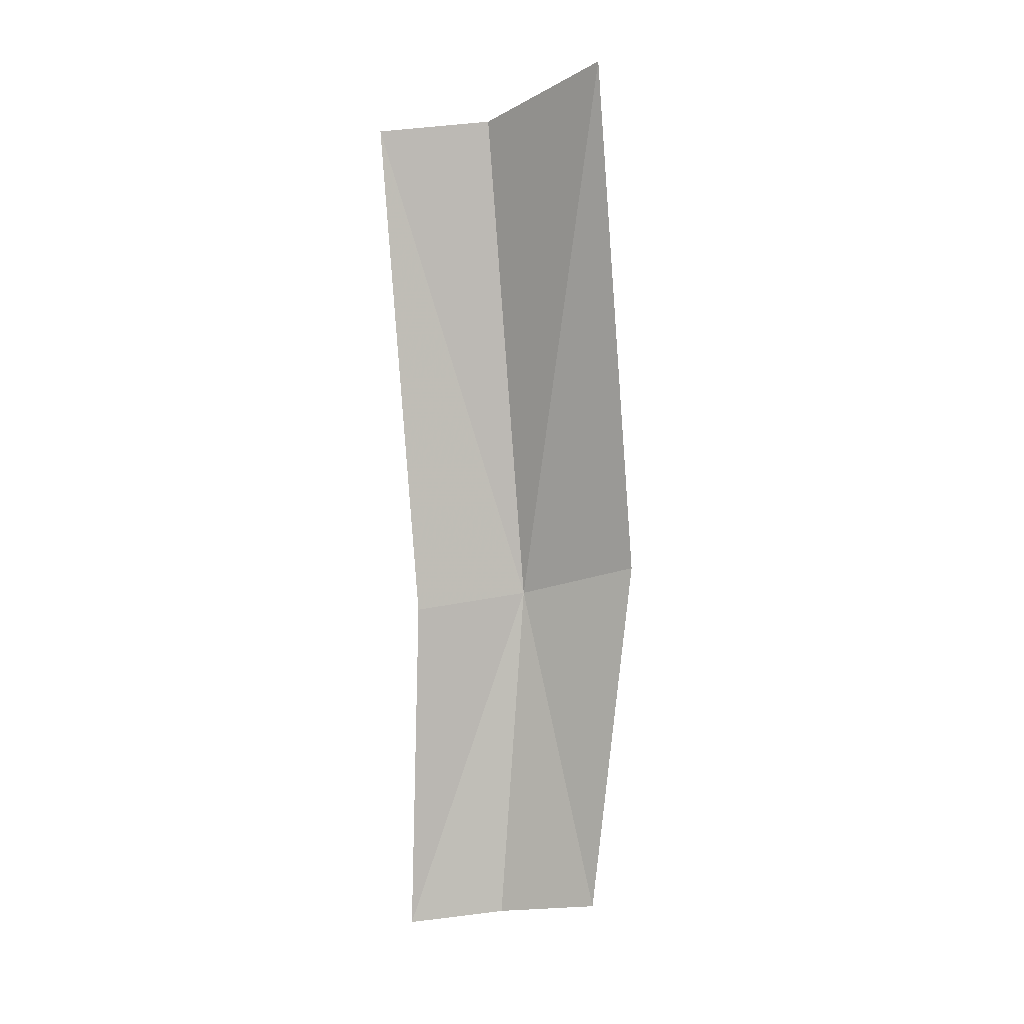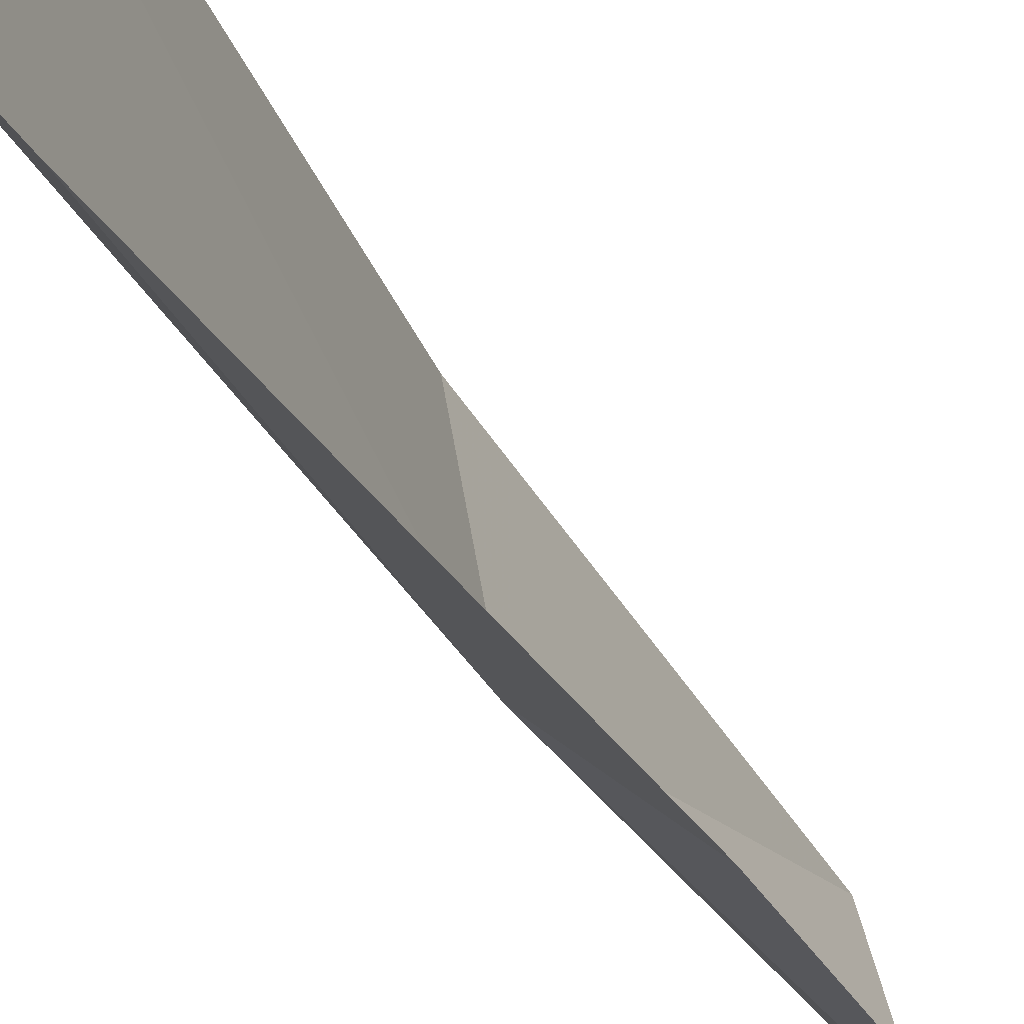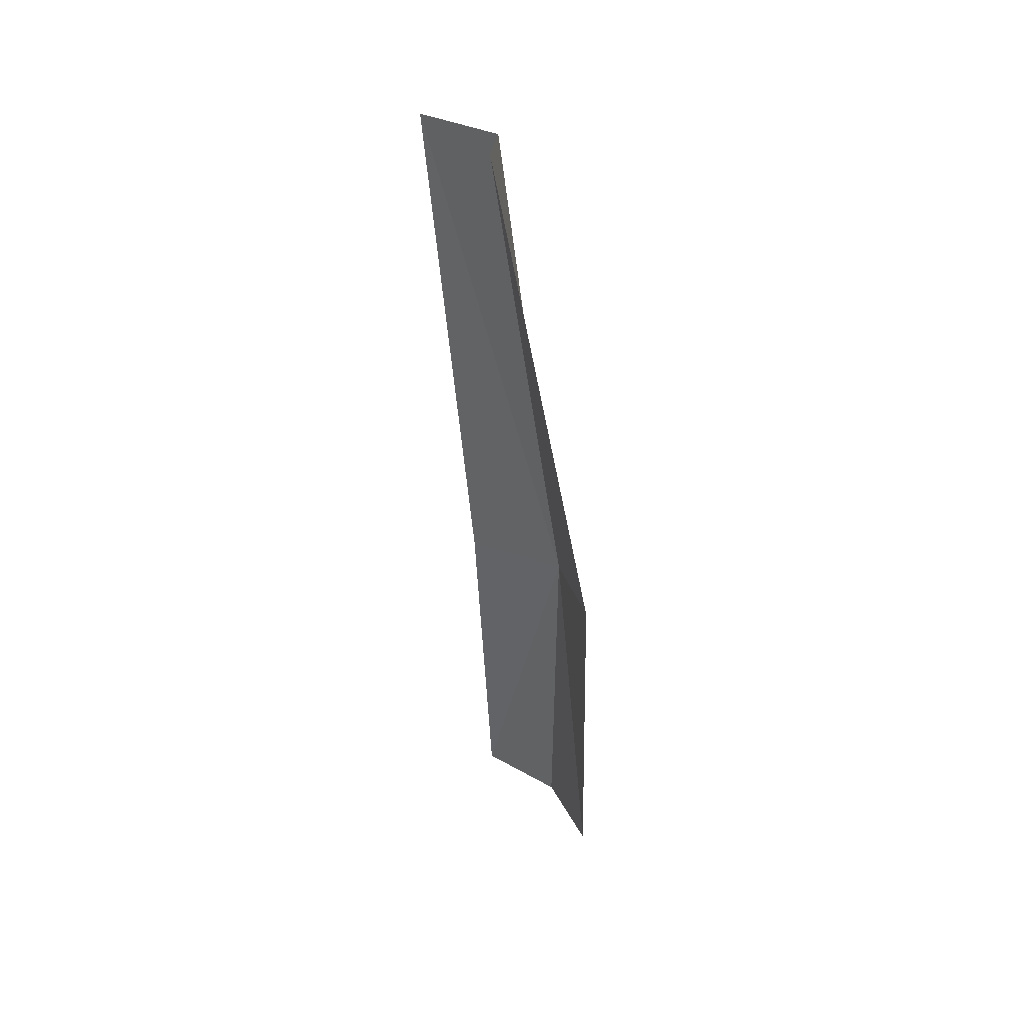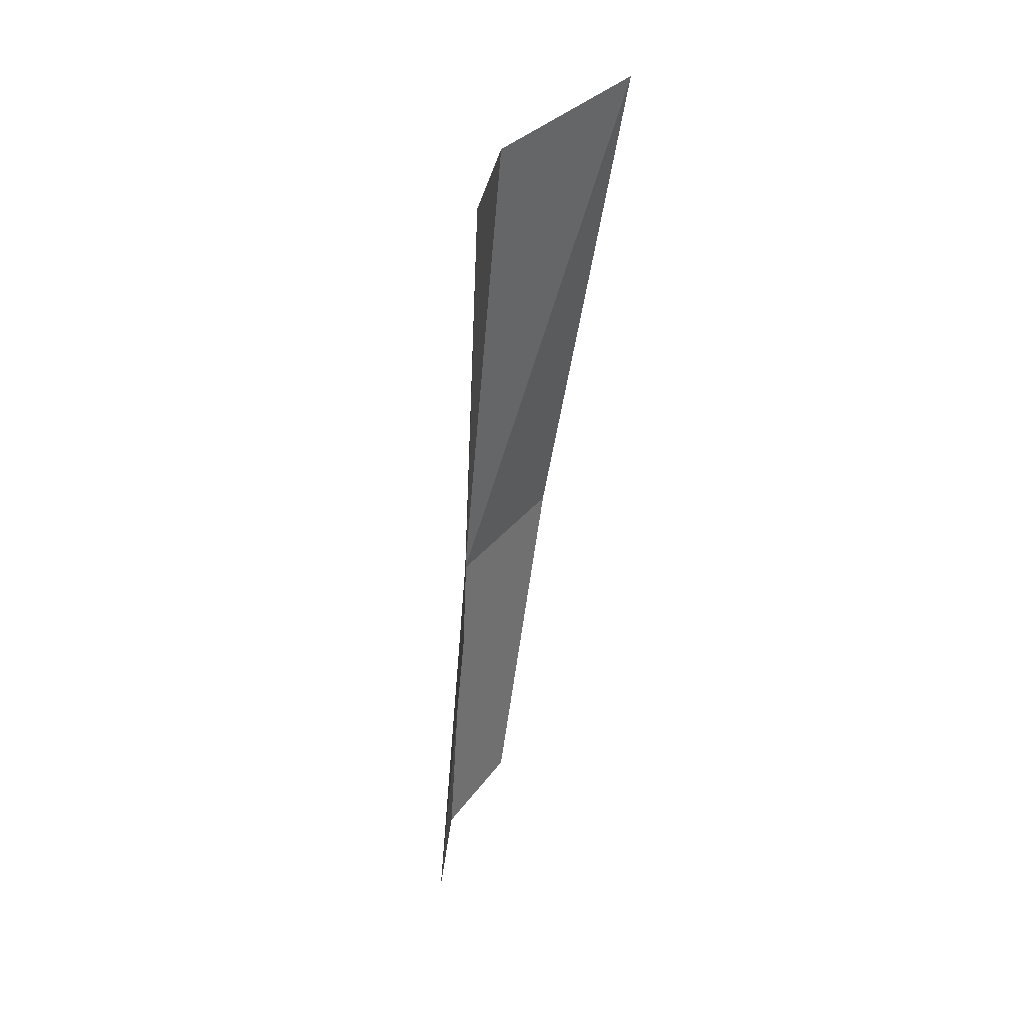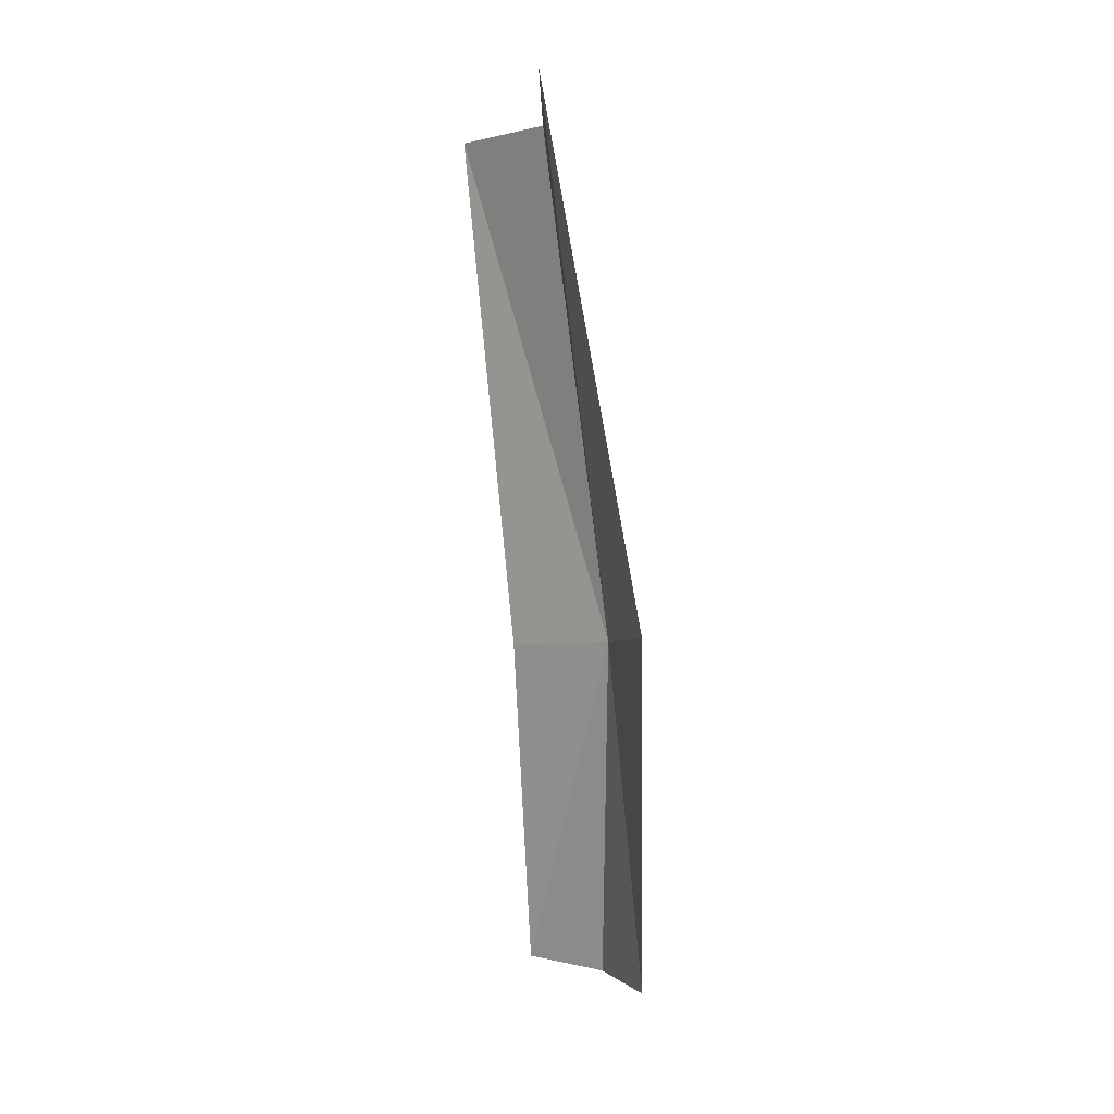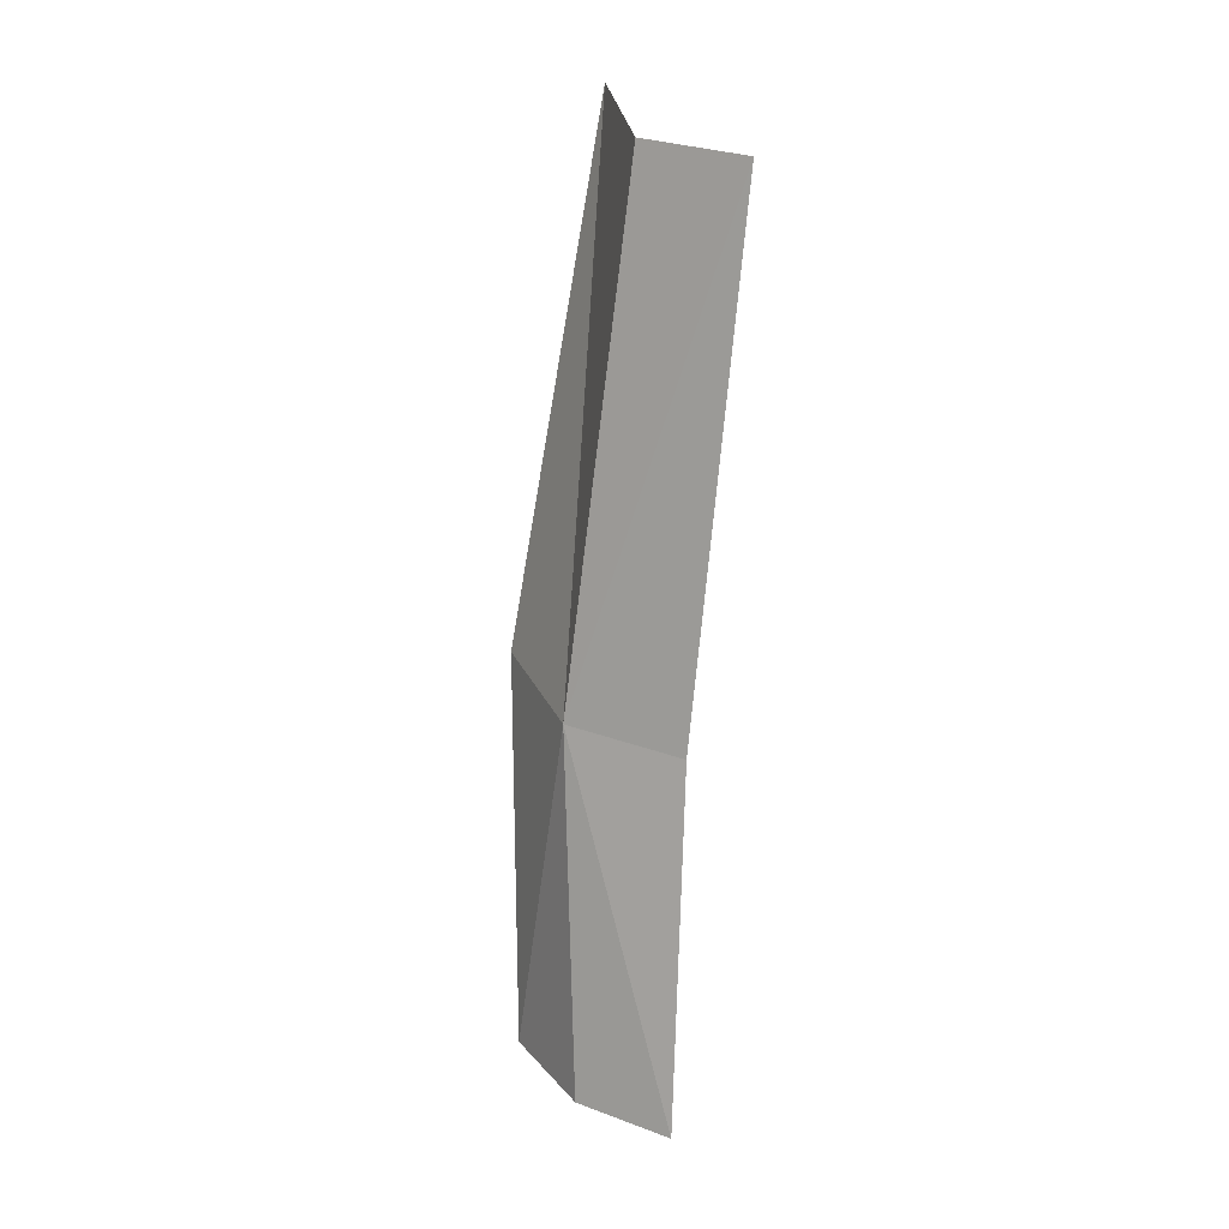
<metadata>
{"format":"obj","ext":"obj","renderer":"f3d","projection":"perspective","resolution":1024,"background":"white","views":[{"elev":1.5,"azim":122.6,"up":"+Z"},{"elev":-30.5,"azim":29.5,"up":"+Y"},{"elev":33.9,"azim":173.3,"up":"+Z"},{"elev":32.8,"azim":46.6,"up":"+Z"},{"elev":8.9,"azim":172.1,"up":"+Z"},{"elev":15.7,"azim":-18.9,"up":"+Z"}]}
</metadata>
<code>
v -0.4257 -0.1046 0.03848
v -0.4171 -0.09049 0.0919
v -0.4267 -0.09191 0.0415
v -0.4194 -0.105 0.08791
v -0.428 -0.0973 0.005035
v -0.4258 -0.1074 0.003613
v -0.4128 -0.114 0.08676
v -0.4173 -0.1125 0.0369
v -0.4193 -0.1148 0.00277
f 1 2 3
f 1 4 2
f 1 5 6
f 1 3 5
f 1 7 4
f 1 8 7
f 1 9 8
f 1 6 9

</code>
